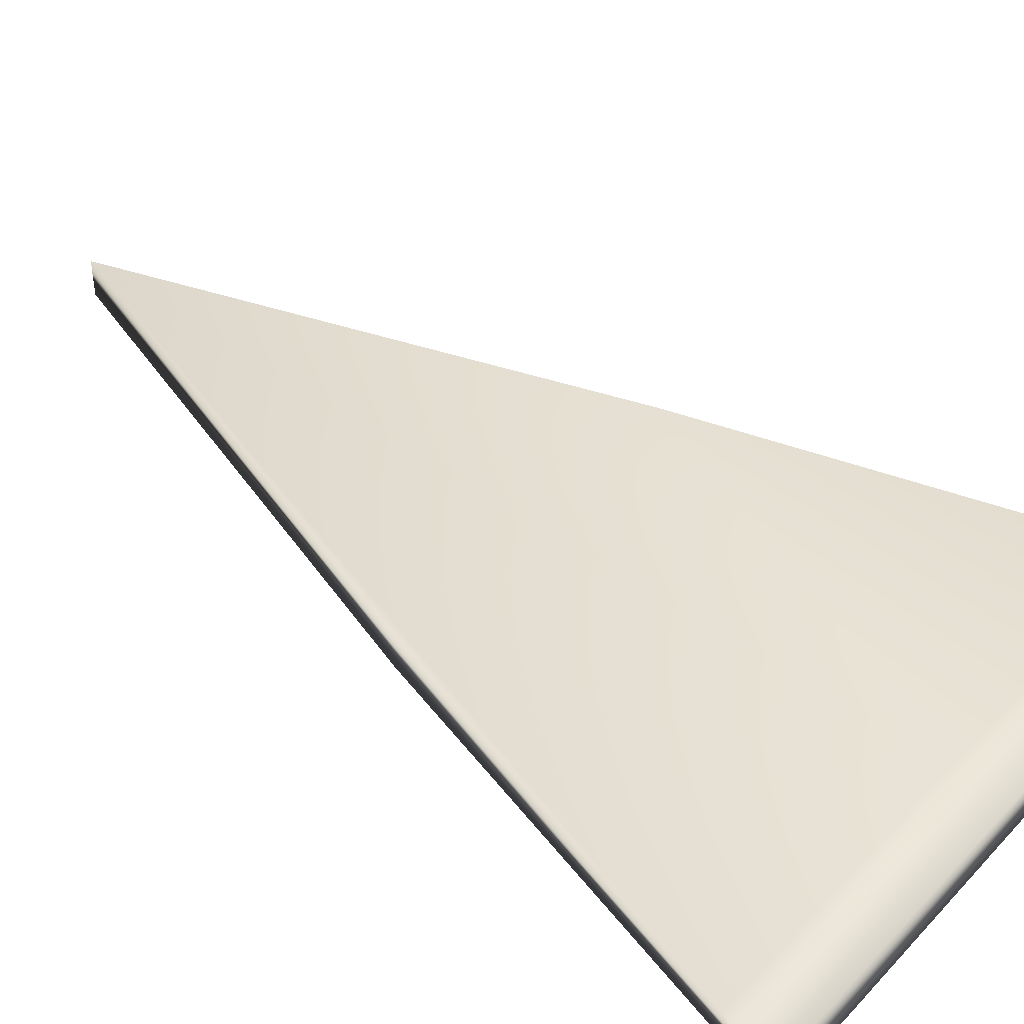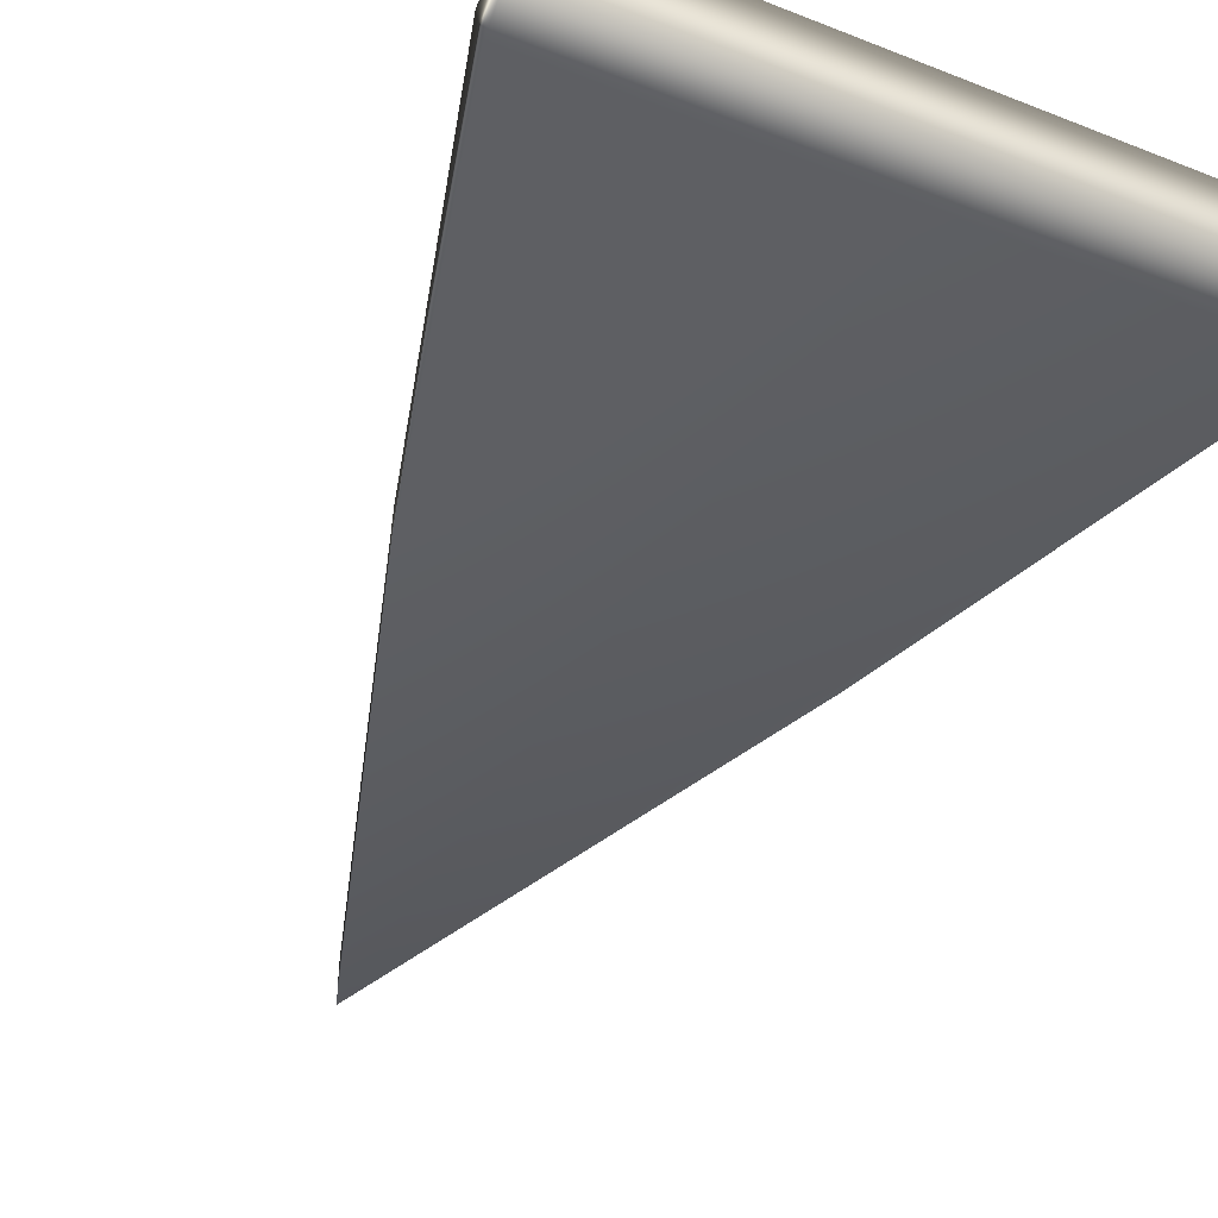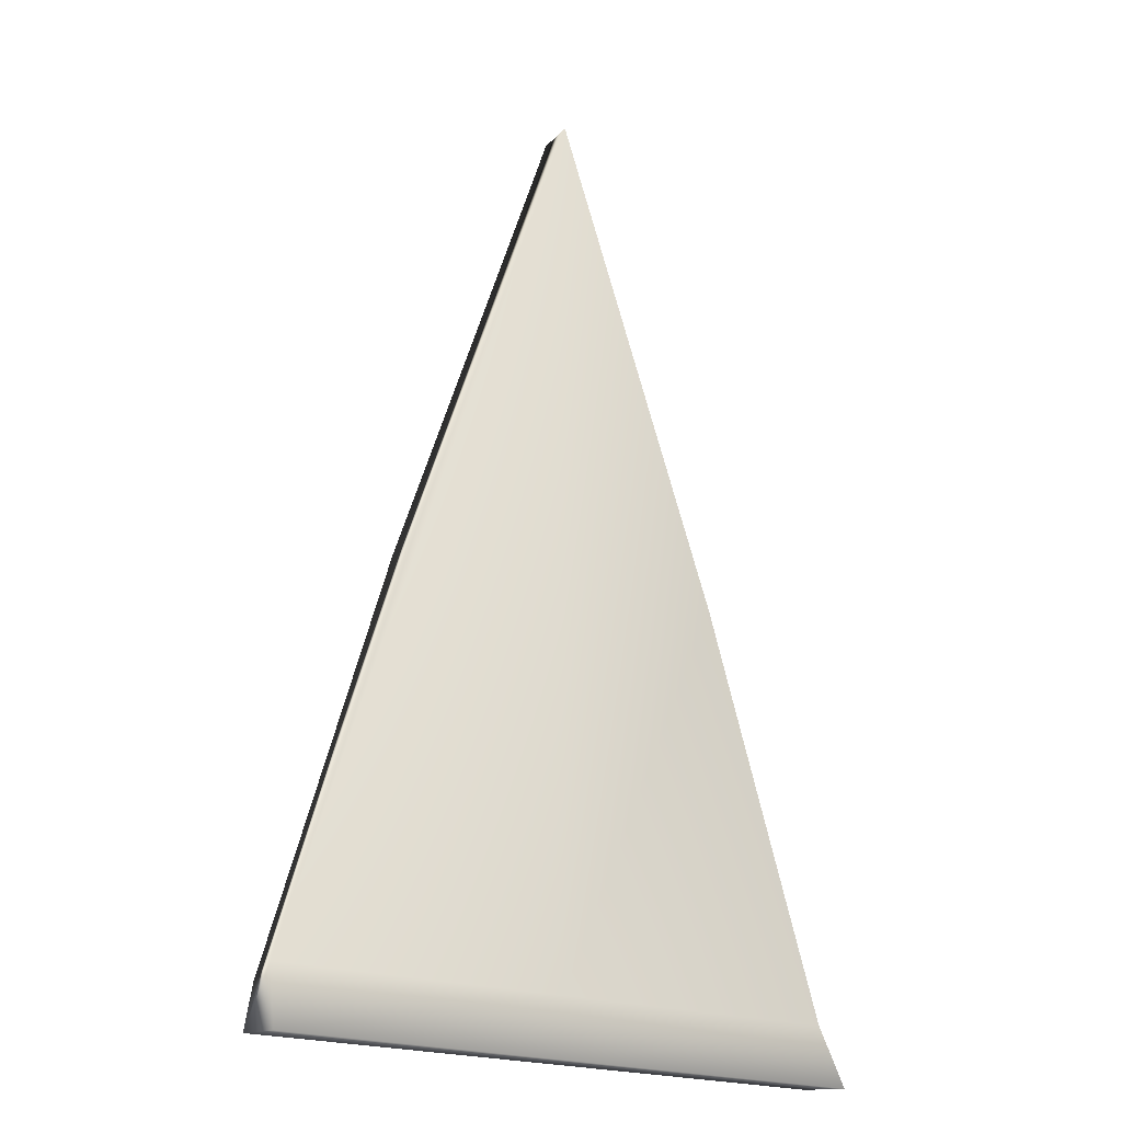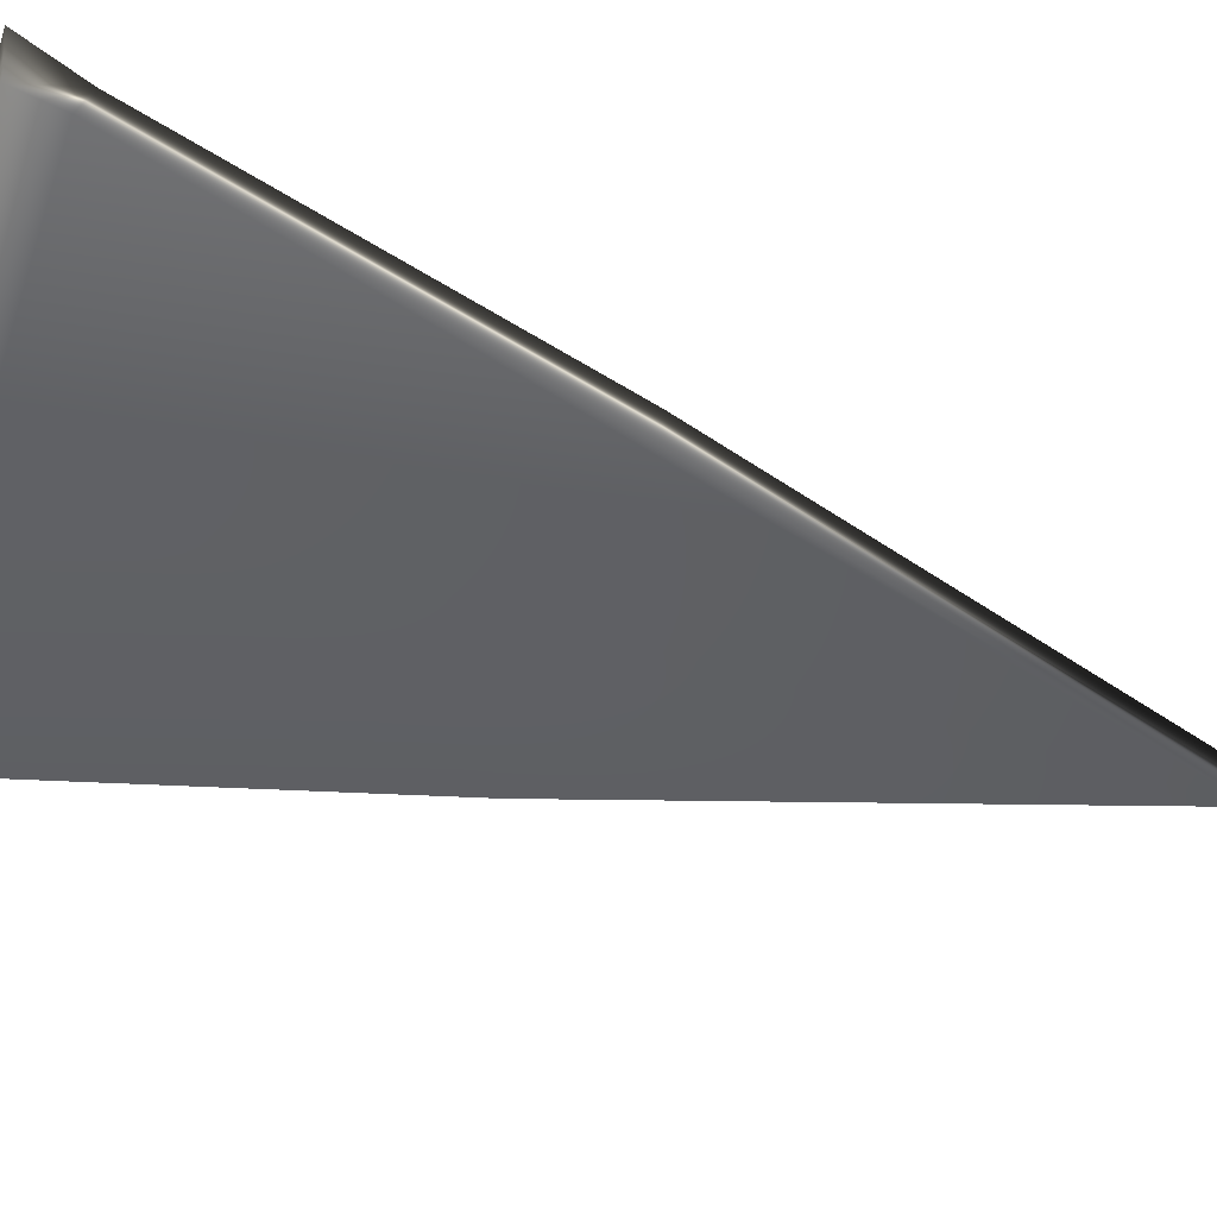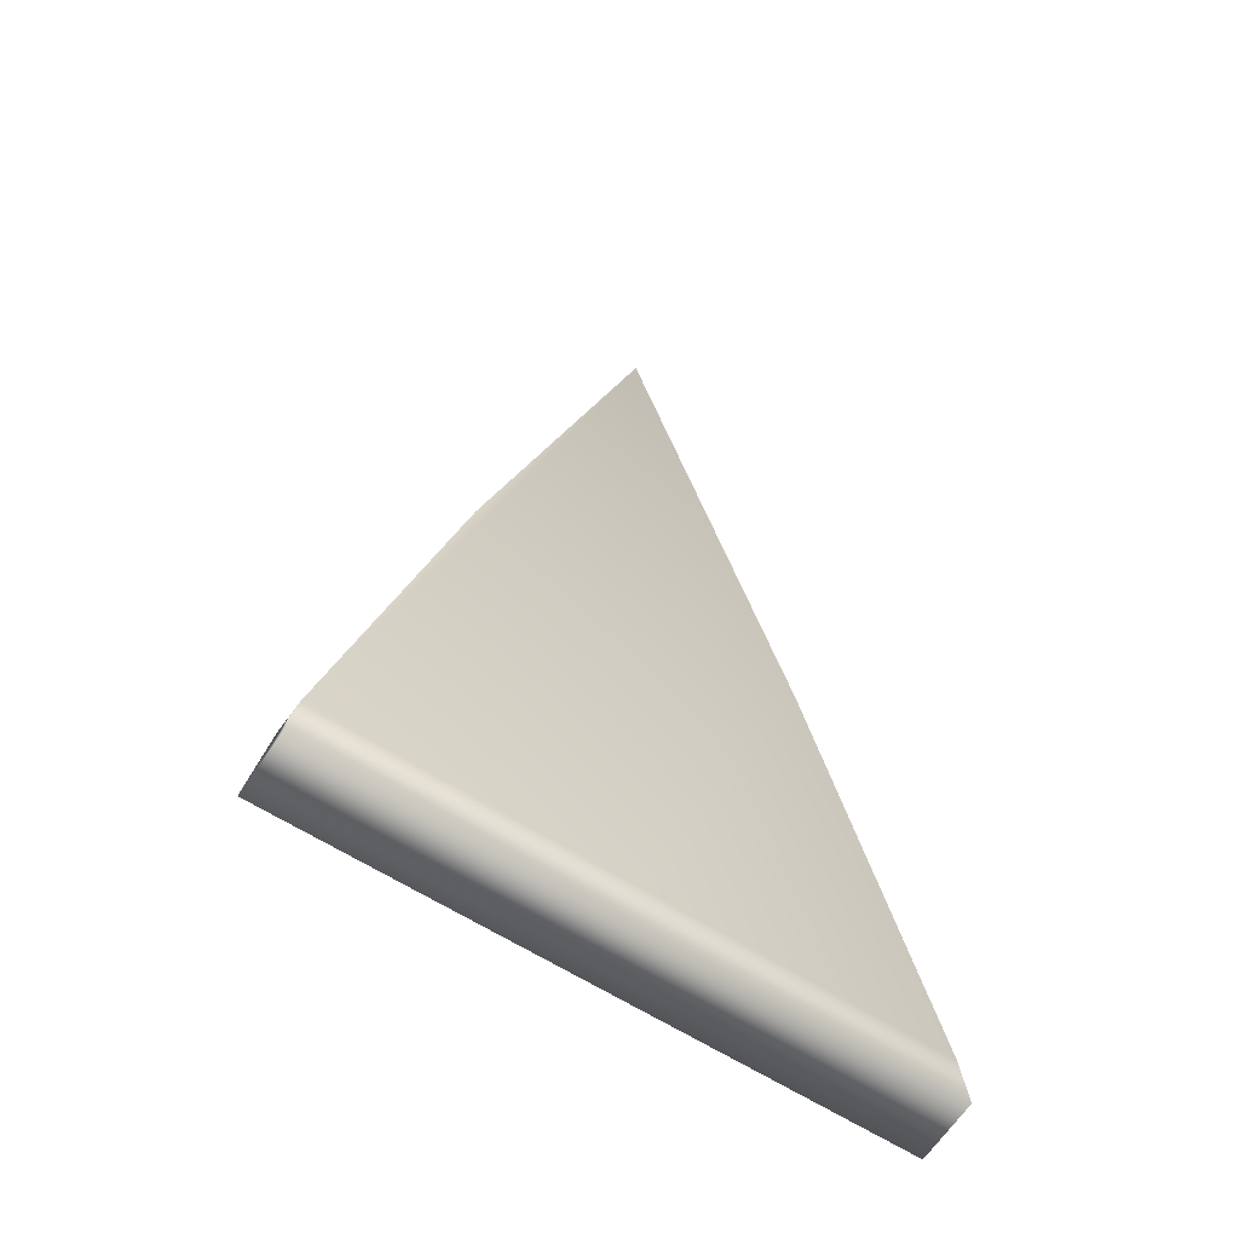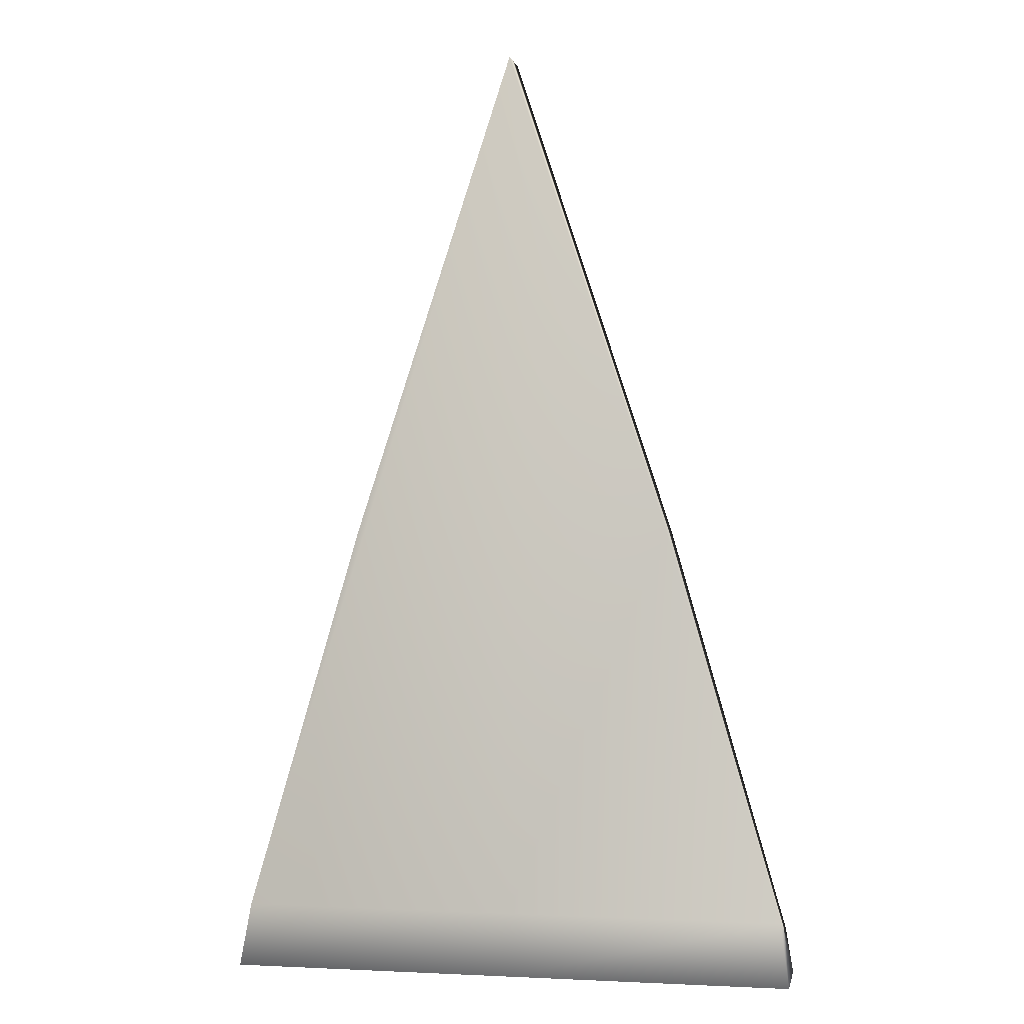
<metadata>
{"format":"obj","ext":"obj","renderer":"f3d","projection":"perspective","resolution":1024,"background":"white","views":[{"elev":44.5,"azim":129.6,"up":"+Y"},{"elev":-40.8,"azim":154.2,"up":"+Y"},{"elev":-22.0,"azim":148.9,"up":"+Z"},{"elev":-49.0,"azim":-109.2,"up":"+Y"},{"elev":-60.2,"azim":-33.8,"up":"+Z"},{"elev":-1.8,"azim":-167.0,"up":"+Z"}]}
</metadata>
<code>
v -218.3 0 438.4
v -3.874 0 1087
v 210.5 0 438.4
v -218.3 49.74 438.4
v -3.874 49.74 1087
v 210.5 49.74 438.4
v -381.4 76.07 -156.8
v -5.498 76.07 -156.8
v 370.4 76.07 -156.8
v -379.8 0 -148.2
v -3.874 0 -148.2
v 372.1 0 -148.2
v 364.8 48.06 -77.61
v -1.736 48.06 -77.84
v -368.3 48.06 -77.61
v -370.4 0 -91.48
v -3.874 0 -91.72
v 362.7 0 -91.48
f 1 2 5 4
f 2 3 6 5
f 4 5 14 15
f 5 6 13 14
f 7 8 11 10
f 8 9 12 11
f 16 17 2 1
f 17 18 3 2
f 3 18 13 6
f 16 1 4 15
f 14 13 9 8
f 15 14 8 7
f 10 16 15 7
f 10 11 17 16
f 11 12 18 17
f 13 18 12 9

</code>
